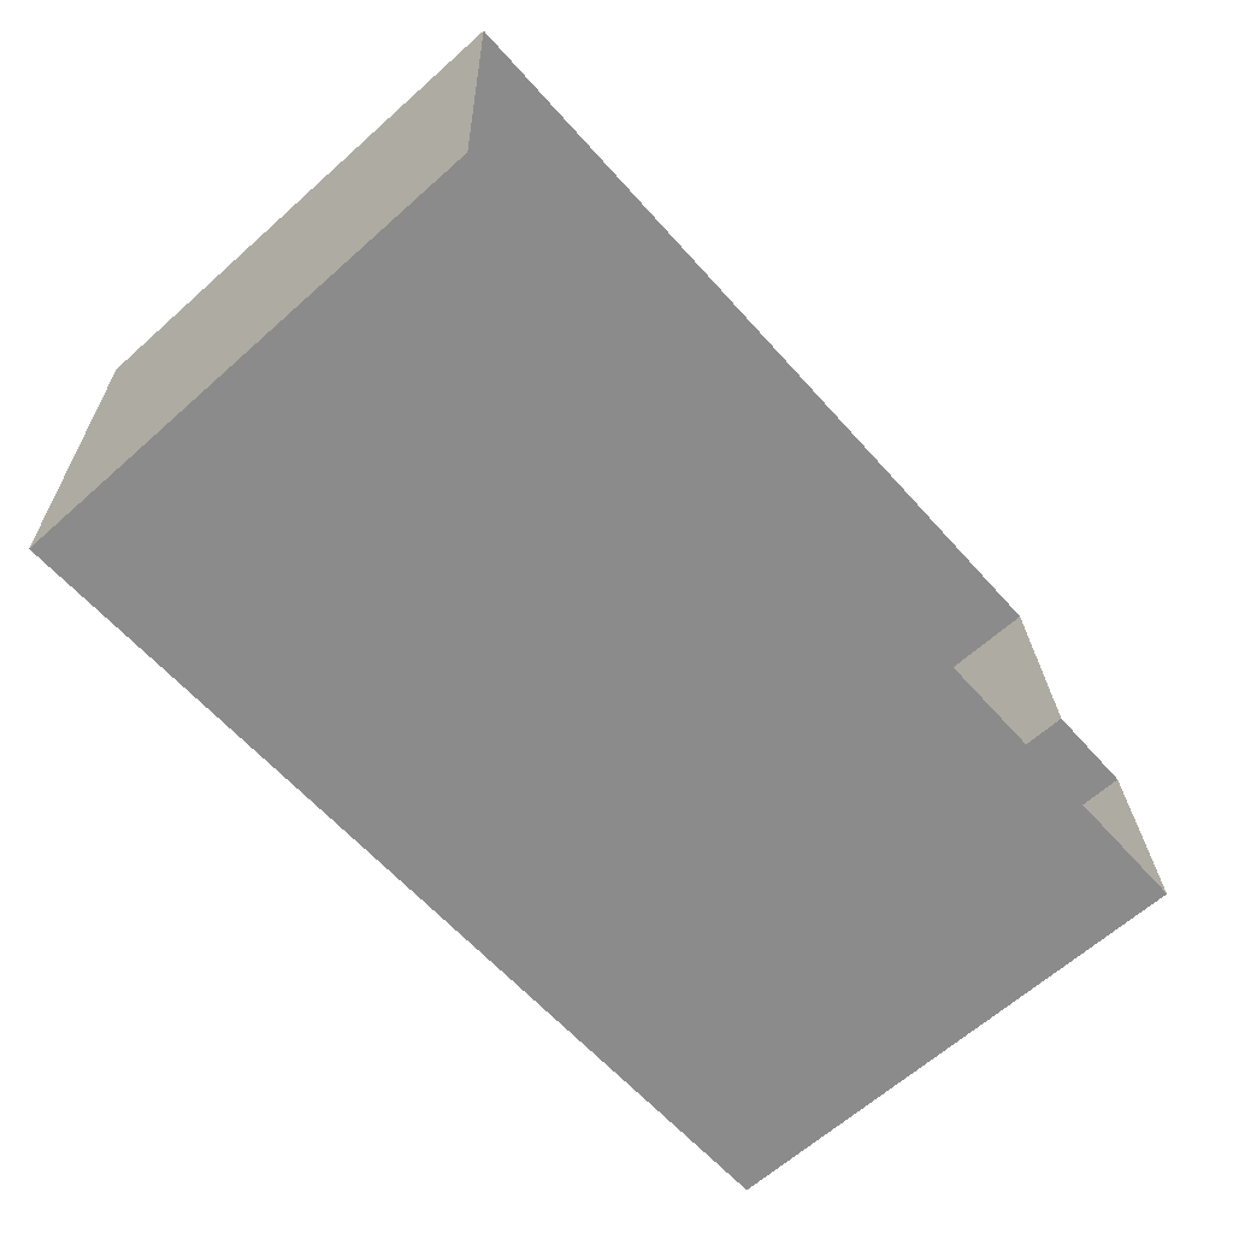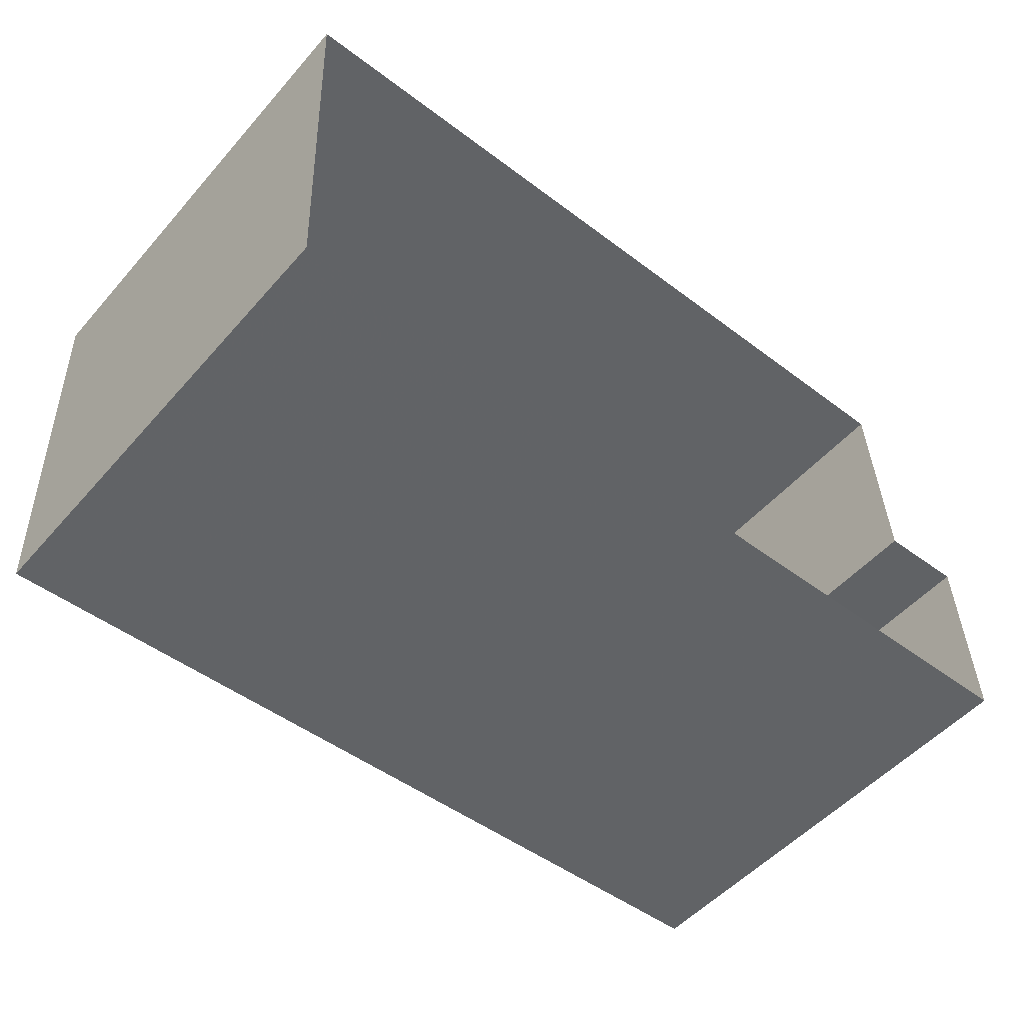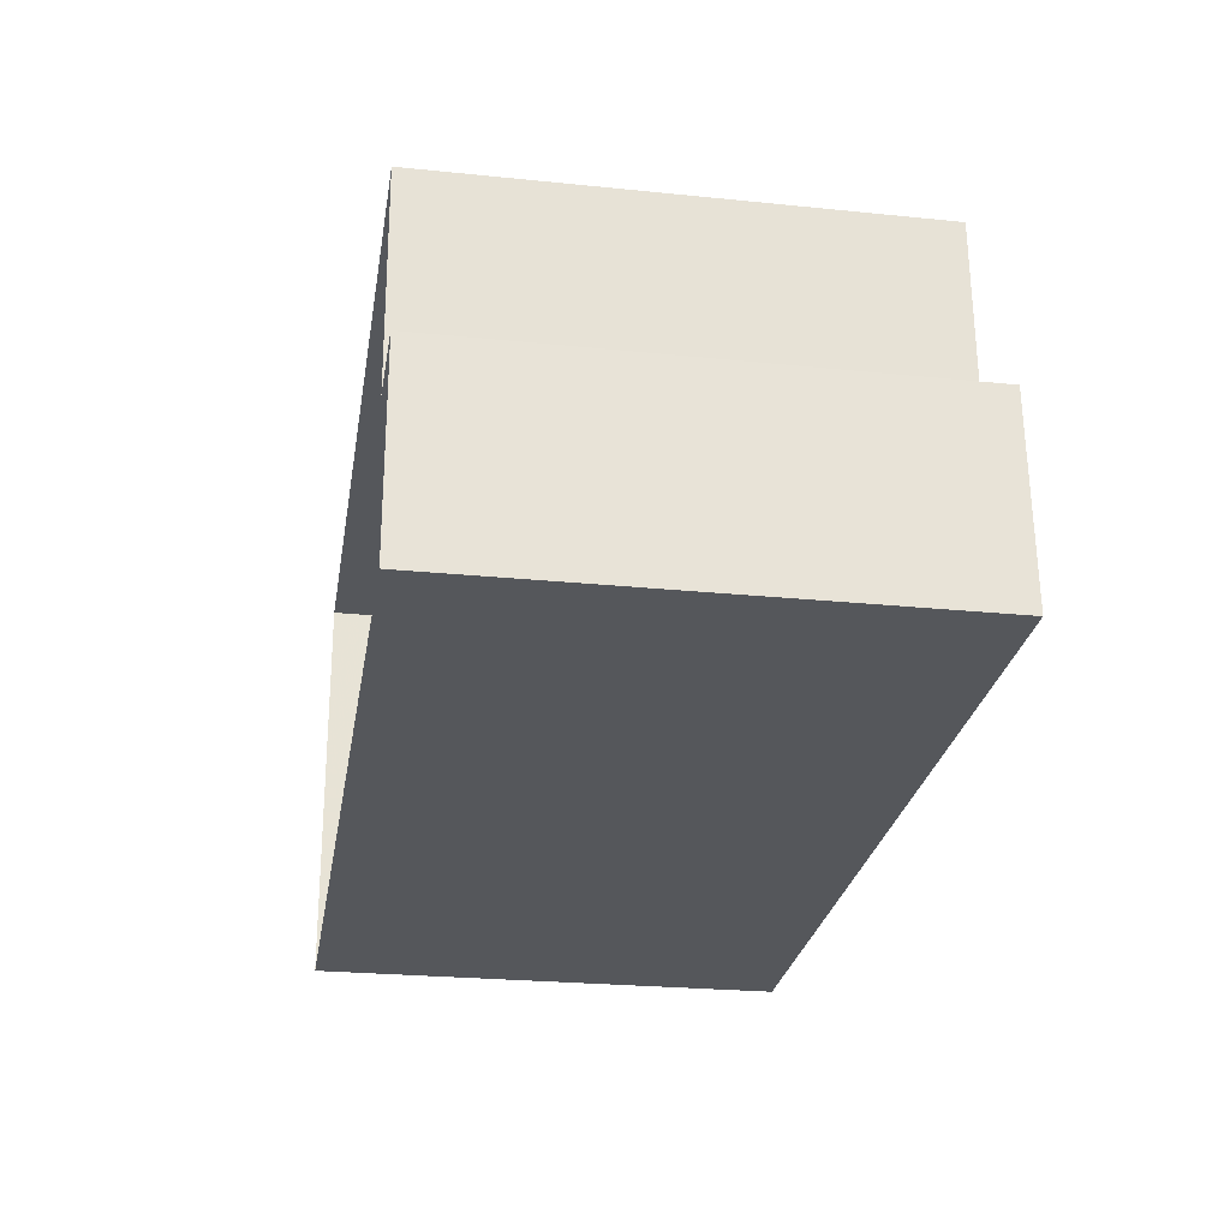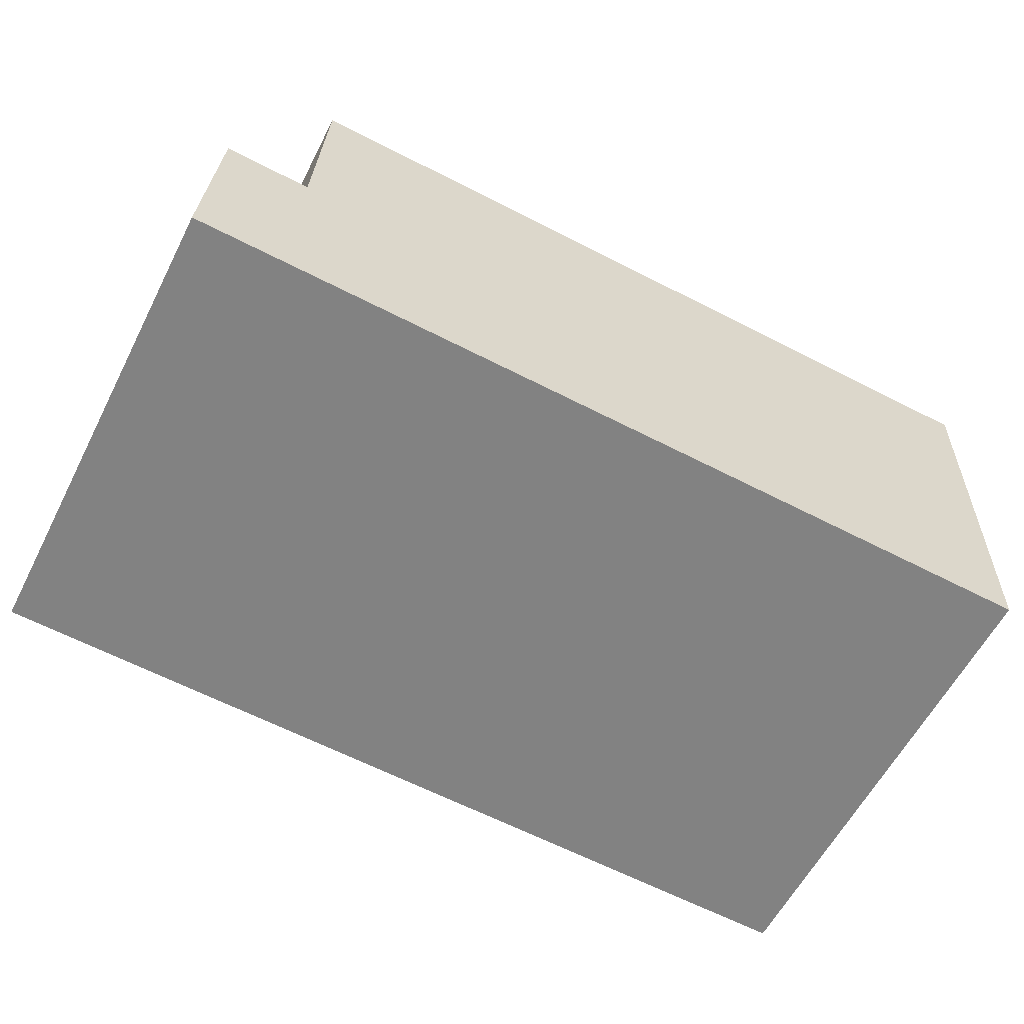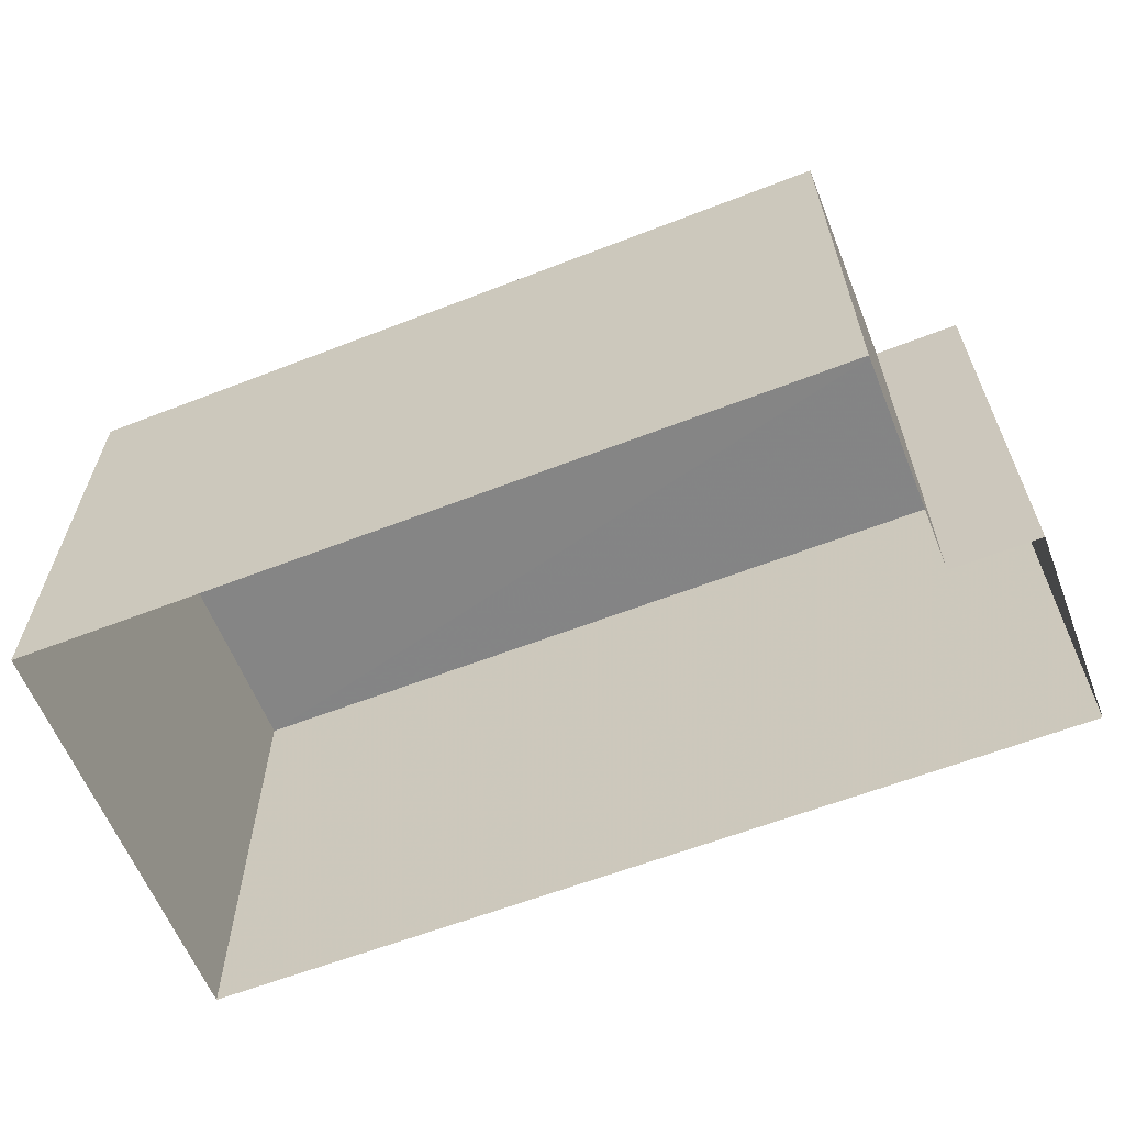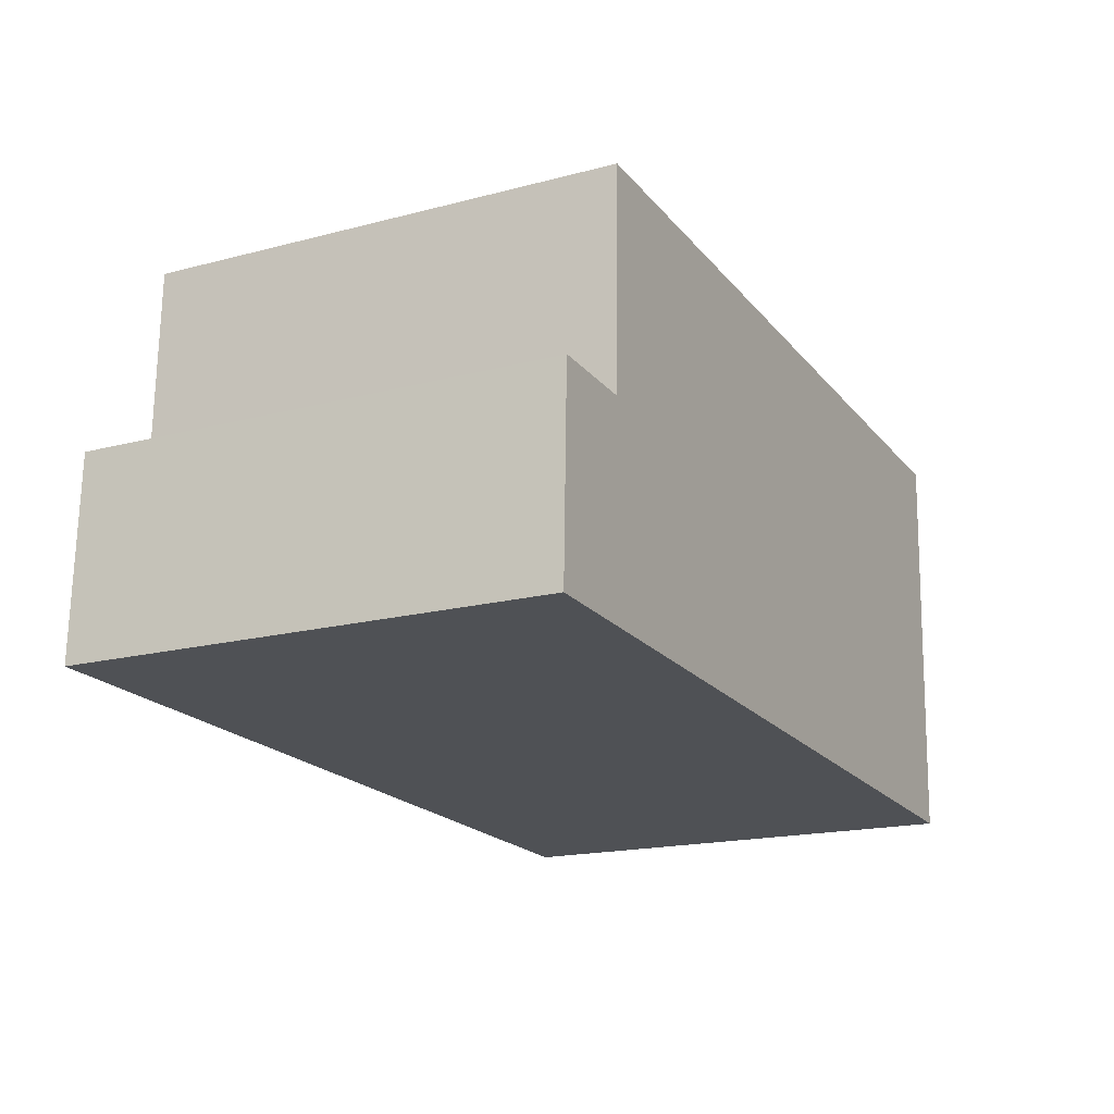
<metadata>
{"format":"obj","ext":"obj","renderer":"f3d","projection":"perspective","resolution":1024,"background":"white","views":[{"elev":-65.4,"azim":131.8,"up":"+Y"},{"elev":-52.0,"azim":140.0,"up":"+Y"},{"elev":-25.0,"azim":-99.4,"up":"+Y"},{"elev":-59.9,"azim":-27.2,"up":"+Y"},{"elev":-61.6,"azim":-160.6,"up":"+Z"},{"elev":-17.6,"azim":-62.6,"up":"+Y"}]}
</metadata>
<code>
v -3.718e+05 -1.042e+05 30.82
v -3.718e+05 -1.042e+05 30.82
v -3.718e+05 -1.042e+05 30.82
v -3.718e+05 -1.042e+05 30.82
v -3.718e+05 -1.042e+05 30.82
v -3.718e+05 -1.042e+05 30.82
v -3.718e+05 -1.042e+05 36.94
v -3.718e+05 -1.042e+05 36.94
v -3.718e+05 -1.042e+05 36.94
v -3.718e+05 -1.042e+05 36.94
v -3.718e+05 -1.042e+05 36.94
v -3.718e+05 -1.042e+05 36.94
f 1 2 3
f 3 2 4
f 4 2 5
f 2 6 5
f 7 8 9
f 10 9 11
f 11 9 12
f 9 8 12
f 10 6 2
f 9 10 2
f 12 3 4
f 12 8 3
f 11 5 6
f 10 11 6
f 11 4 5
f 11 12 4
f 7 2 1
f 7 9 2
f 8 1 3
f 8 7 1

</code>
